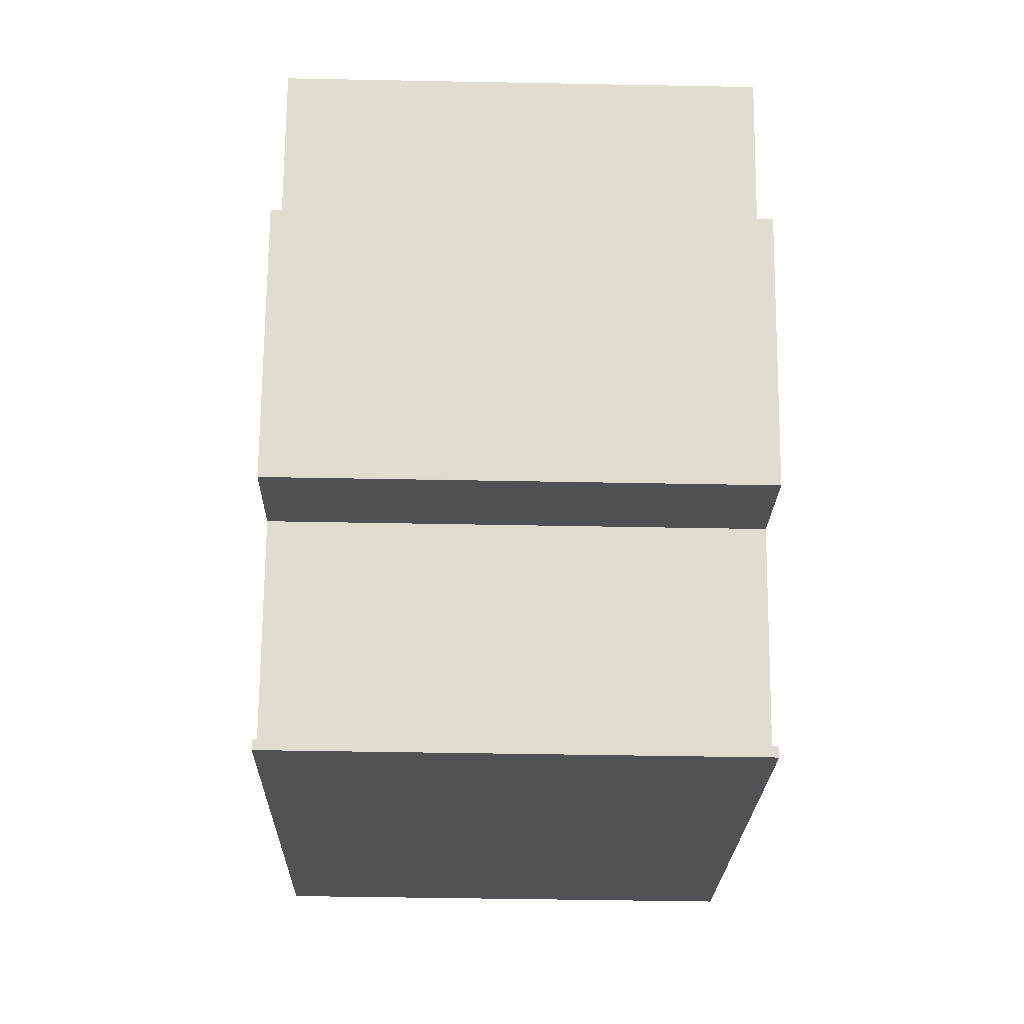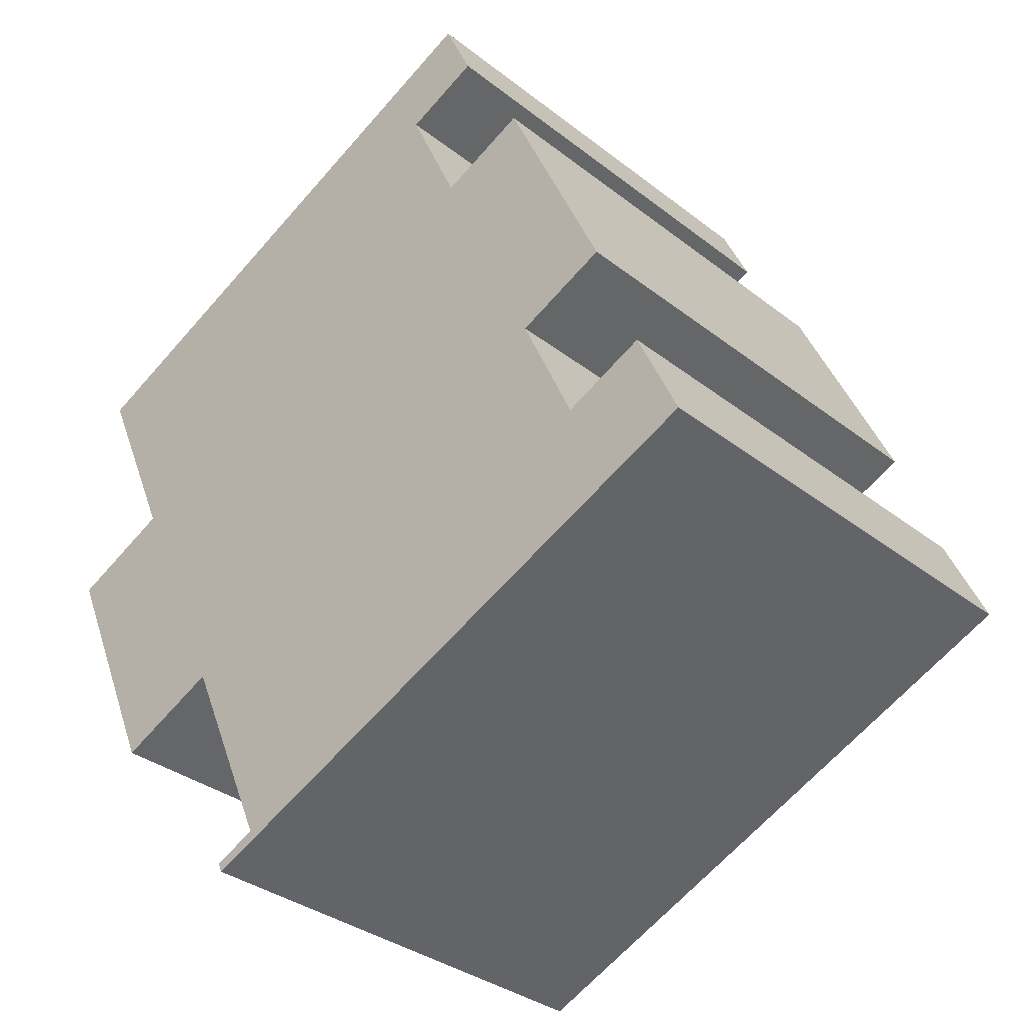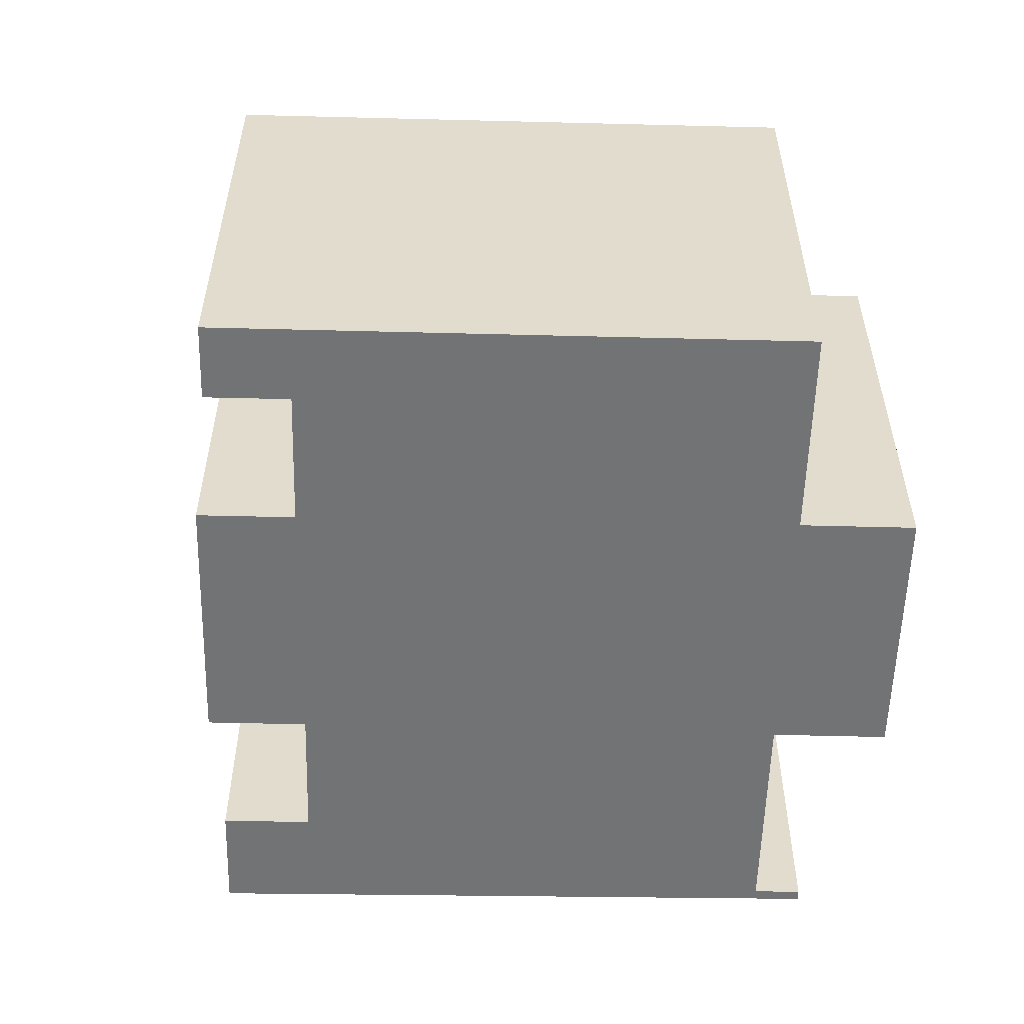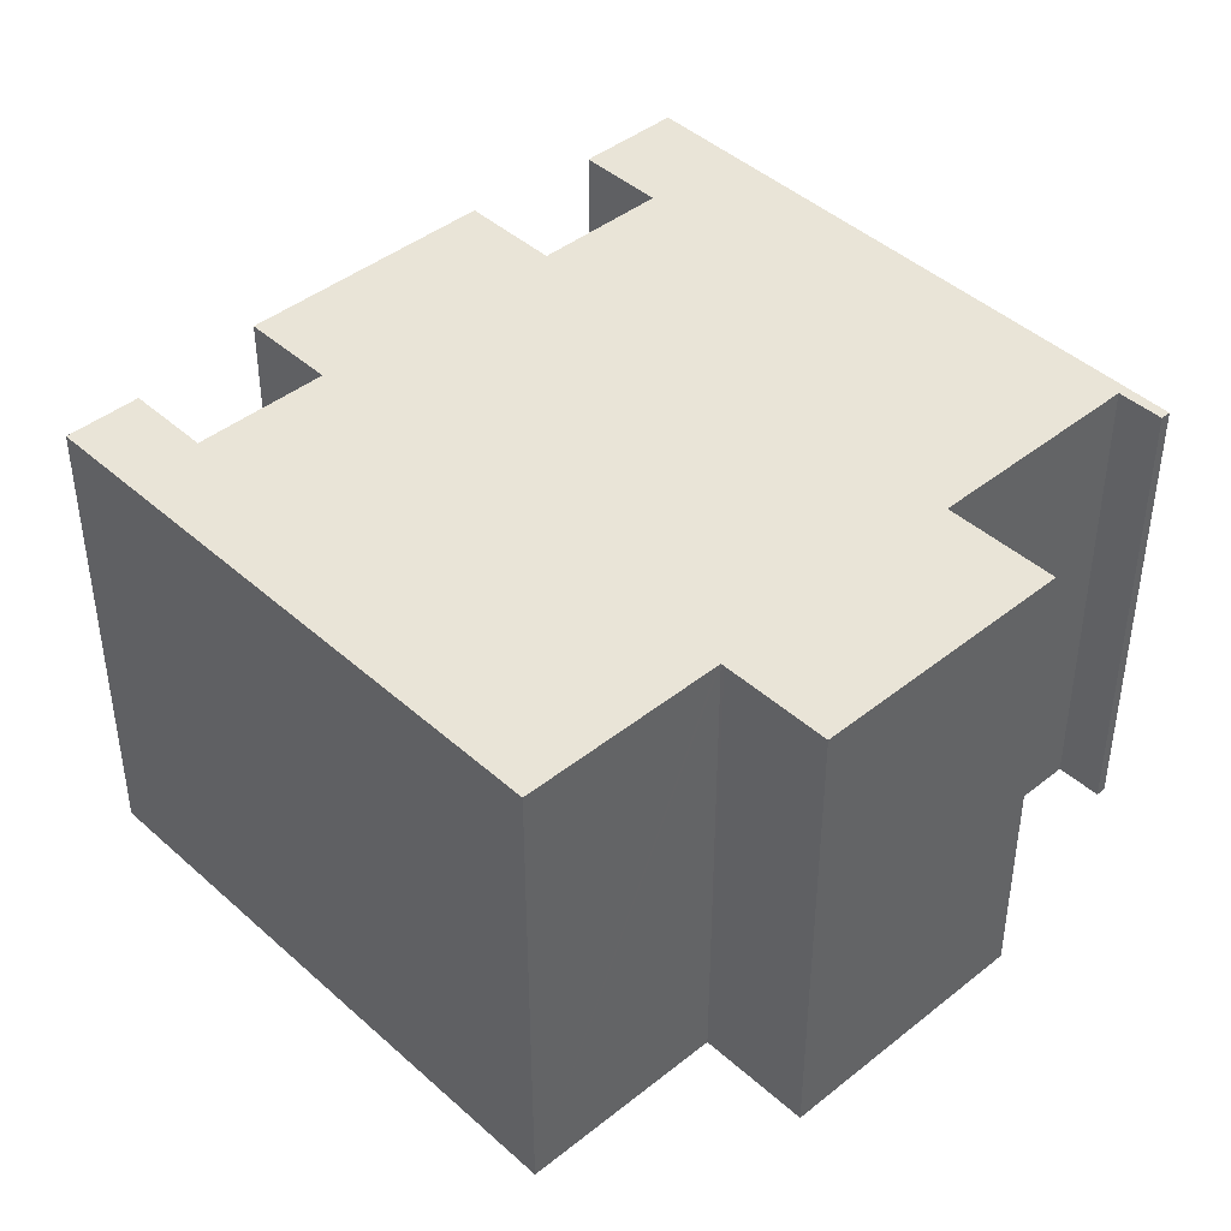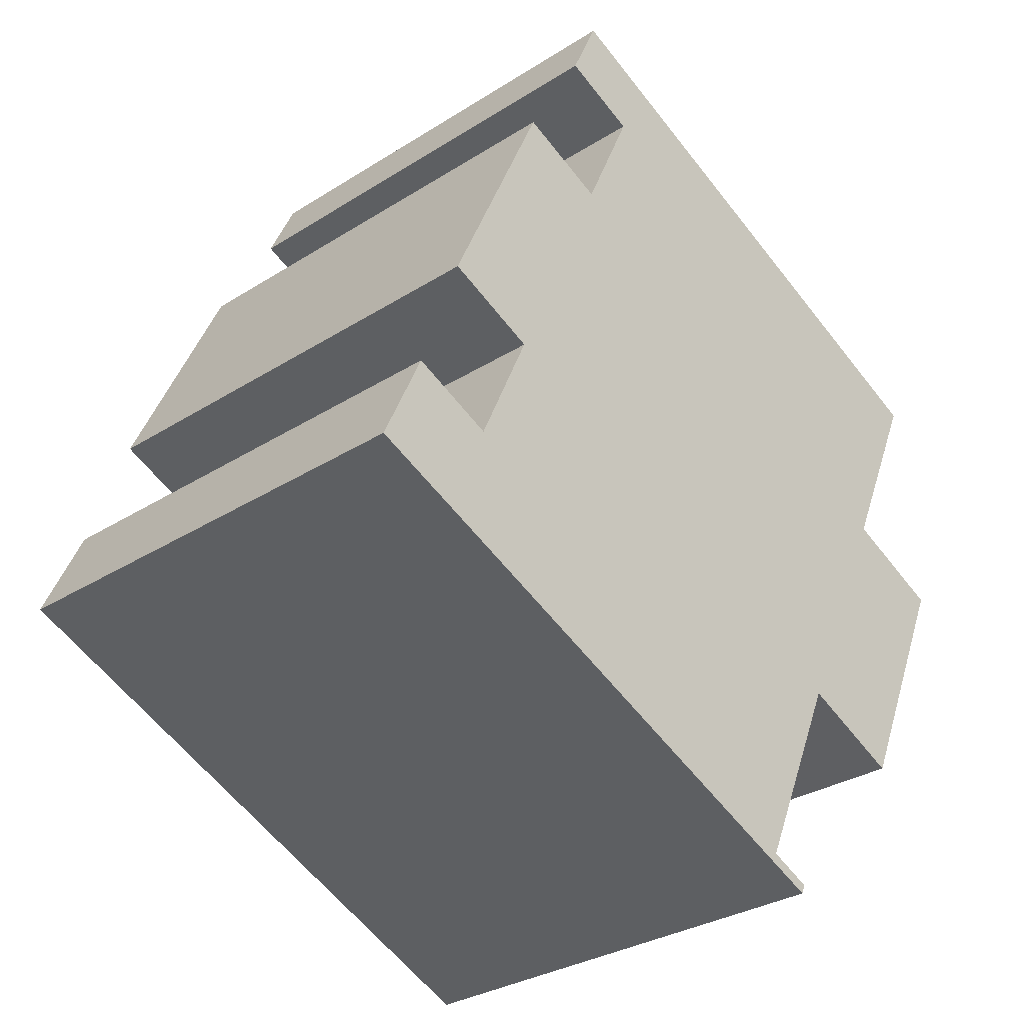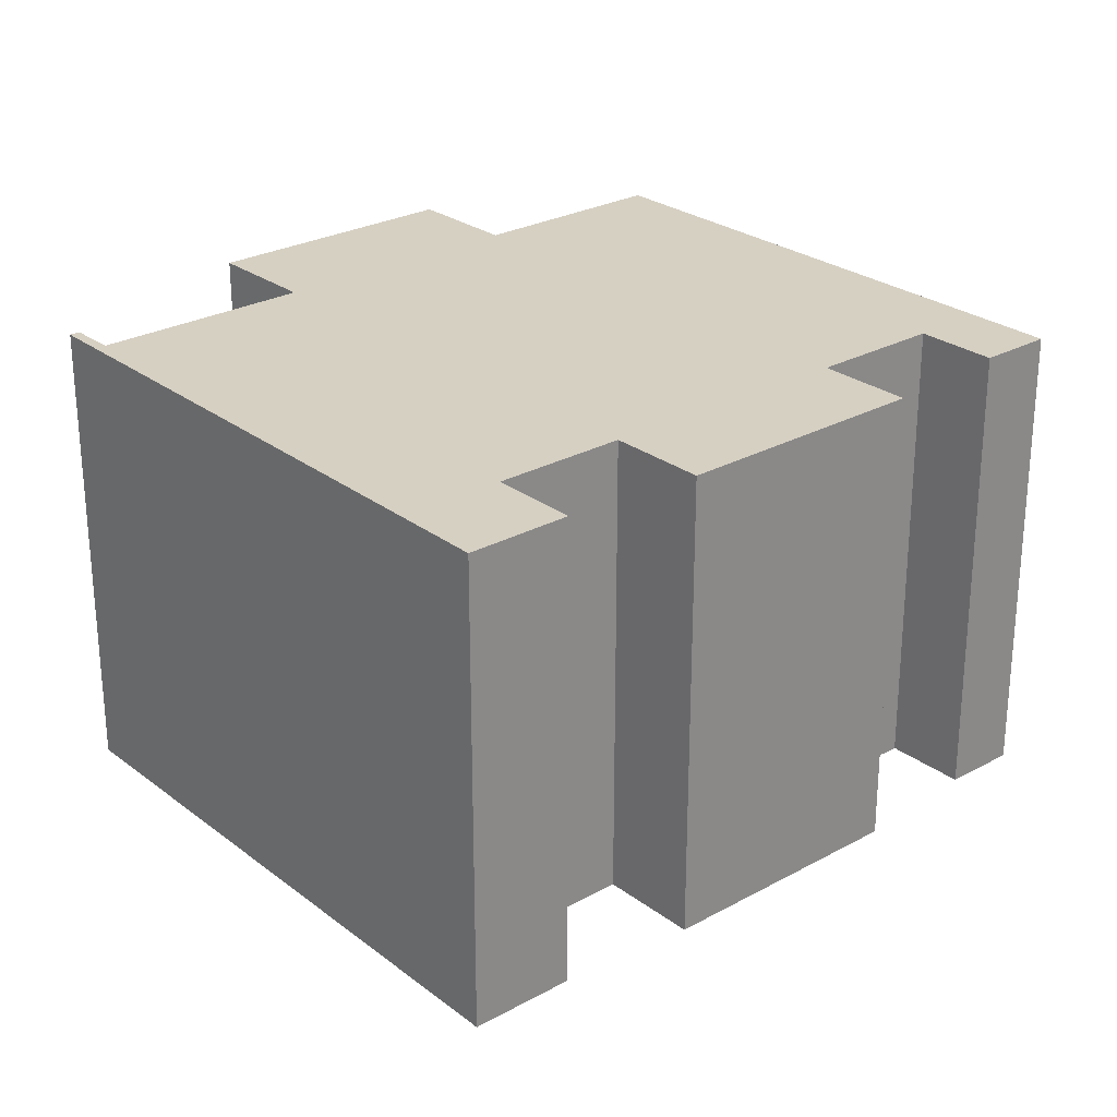
<metadata>
{"format":"obj","ext":"obj","renderer":"f3d","projection":"perspective","resolution":1024,"background":"white","views":[{"elev":-44.3,"azim":88.7,"up":"+Z"},{"elev":-34.0,"azim":-136.4,"up":"+Z"},{"elev":-55.8,"azim":22.6,"up":"+Y"},{"elev":43.0,"azim":70.7,"up":"+Y"},{"elev":-30.9,"azim":-47.7,"up":"+Z"},{"elev":26.5,"azim":-106.7,"up":"+Y"}]}
</metadata>
<code>
v  21.13 12.06 10.67
v  6.729 12.06 14.98
v  7.524 12.06 16.76
v  8.711 12.06 14.1
v  7.371 12.06 11.09
v  7.293 12.06 10.92
v  2.272 12.06 5.801
v  2.444 12.06 5.724
v  4.631 12.06 4.748
v  4.542 12.06 4.548
v  3.21 12.06 1.562
v  18.84 12.06 -1.632
v  16.11 12.06 -0.421
v  21.63 12.06 4.6
v  16.24 12.06 -0.479
v  18.08 12.06 -1.305
v  18.83 12.06 -1.642
v  0 12.06 7.382e-16
v  1.114 12.06 2.497
v  13.78 12.06 -5.958
v  13.77 12.06 -5.644
v  18.98 12.06 5.894
v  18.95 12.06 5.804
v  19.04 12.06 5.763
v  16.1 12.06 -0.448
v  13.9 12.06 -5.702
v  14.88 12.06 -6.141
v  14.77 12.06 -6.384
v  5.181 12.06 11.86
v  5.009 12.06 11.94
v  5.009 -7.309e-16 11.94
v  7.293 -6.685e-16 10.92
v  5.181 -7.262e-16 11.86
v  7.524 -1.026e-15 16.76
v  21.13 -6.535e-16 10.67
v  18.95 -3.554e-16 5.804
v  21.63 -2.817e-16 4.6
v  19.04 -3.529e-16 5.763
v  13.77 3.456e-16 -5.644
v  14.88 3.76e-16 -6.141
v  13.9 3.491e-16 -5.702
v  1.114 -1.529e-16 2.497
v  3.21 -9.564e-17 1.562
v  8.711 -8.631e-16 14.1
v  7.371 -6.792e-16 11.09
v  6.729 -9.172e-16 14.98
v  0 0 0
v  4.631 -2.907e-16 4.748
v  4.542 -2.785e-16 4.548
v  2.272 -3.552e-16 5.801
v  18.83 1.005e-16 -1.642
v  16.11 2.578e-17 -0.421
v  18.08 7.991e-17 -1.305
v  16.24 2.933e-17 -0.479
v  14.77 3.909e-16 -6.384
v  13.78 3.648e-16 -5.958
v  2.444 -3.505e-16 5.724
v  18.98 -3.609e-16 5.894
v  18.84 9.993e-17 -1.632
v  16.1 2.743e-17 -0.448
g defaultobject
f 1 2 3
f 2 1 4
f 4 1 5
f 5 1 6
f 6 1 7
f 7 1 8
f 8 1 9
f 9 1 10
f 10 1 11
f 12 13 14
f 13 12 15
f 15 12 16
f 16 12 17
f 11 18 19
f 18 11 20
f 20 11 21
f 21 11 13
f 13 11 1
f 13 1 22
f 13 22 23
f 13 23 24
f 13 24 14
f 21 13 25
f 20 21 26
f 20 26 27
f 20 27 28
f 29 7 30
f 7 29 6
f 31 29 30
f 29 31 6
f 6 31 32
f 32 31 33
f 34 1 3
f 1 34 35
f 36 24 23
f 24 36 14
f 14 36 37
f 37 36 38
f 39 26 21
f 26 39 27
f 27 39 40
f 40 39 41
f 42 11 19
f 11 42 43
f 32 5 6
f 5 32 4
f 4 32 44
f 44 32 45
f 46 3 2
f 3 46 34
f 47 19 18
f 19 47 42
f 43 10 11
f 10 43 9
f 9 43 48
f 48 43 49
f 50 30 7
f 30 50 31
f 44 2 4
f 2 44 46
f 51 16 17
f 16 51 15
f 15 51 13
f 13 51 52
f 52 51 53
f 52 53 54
f 55 20 28
f 20 55 18
f 18 55 47
f 47 55 56
f 48 8 9
f 8 48 7
f 7 48 50
f 50 48 57
f 35 22 1
f 22 35 23
f 23 35 36
f 36 35 58
f 37 12 14
f 12 37 59
f 59 17 12
f 17 59 51
f 52 25 13
f 25 52 21
f 21 52 39
f 39 52 60
f 40 28 27
f 28 40 55
f 58 32 36
f 32 58 45
f 45 58 35
f 45 35 44
f 44 35 46
f 46 35 34
f 59 53 51
f 53 59 54
f 54 59 37
f 54 37 52
f 52 37 48
f 48 37 57
f 57 37 50
f 50 37 32
f 50 32 33
f 50 33 31
f 32 37 38
f 32 38 36
f 60 43 39
f 43 60 49
f 49 60 48
f 48 60 52
f 56 42 47
f 42 56 55
f 42 55 39
f 39 55 41
f 41 55 40
f 42 39 43

</code>
